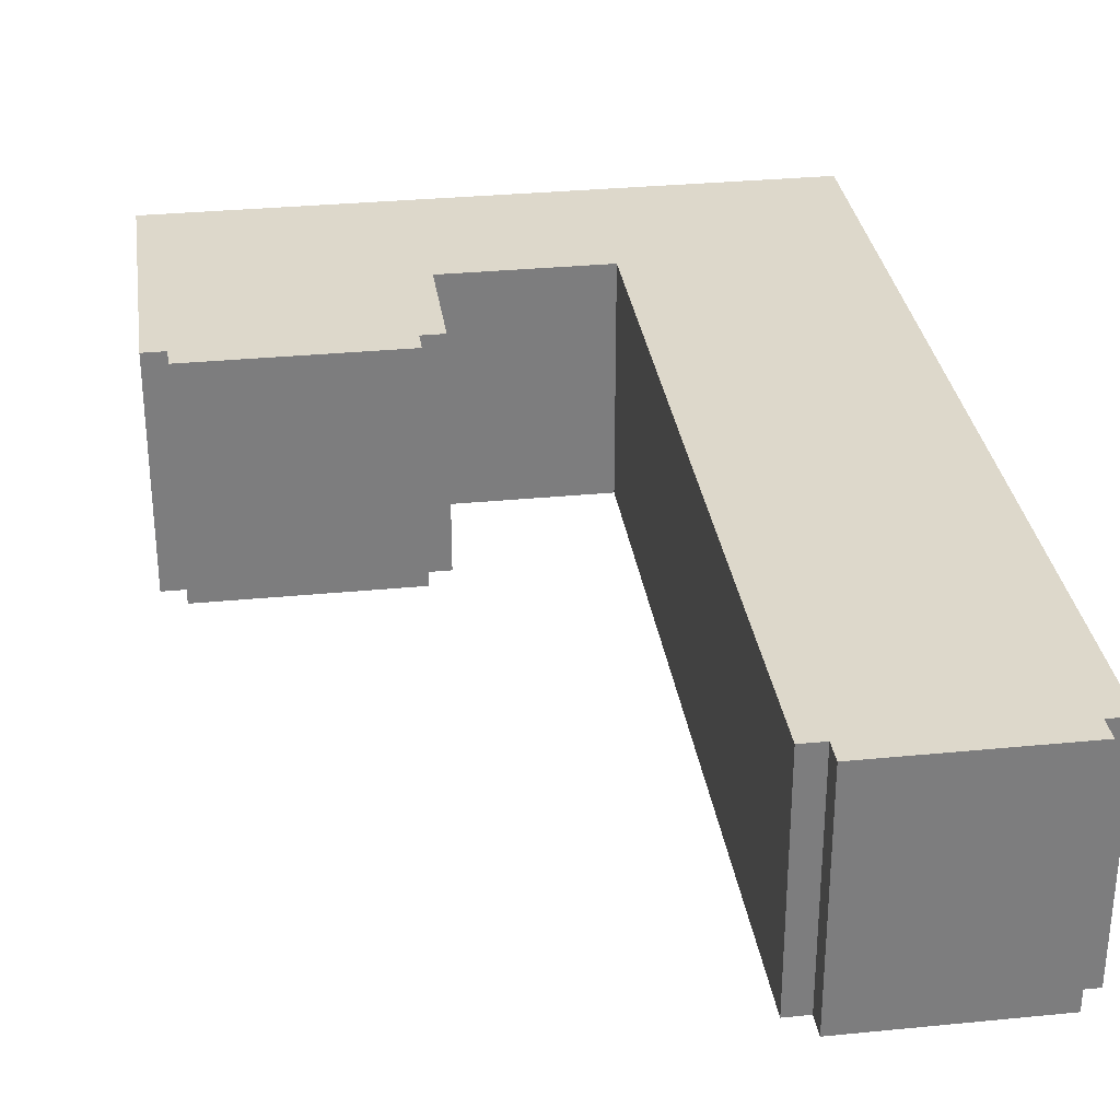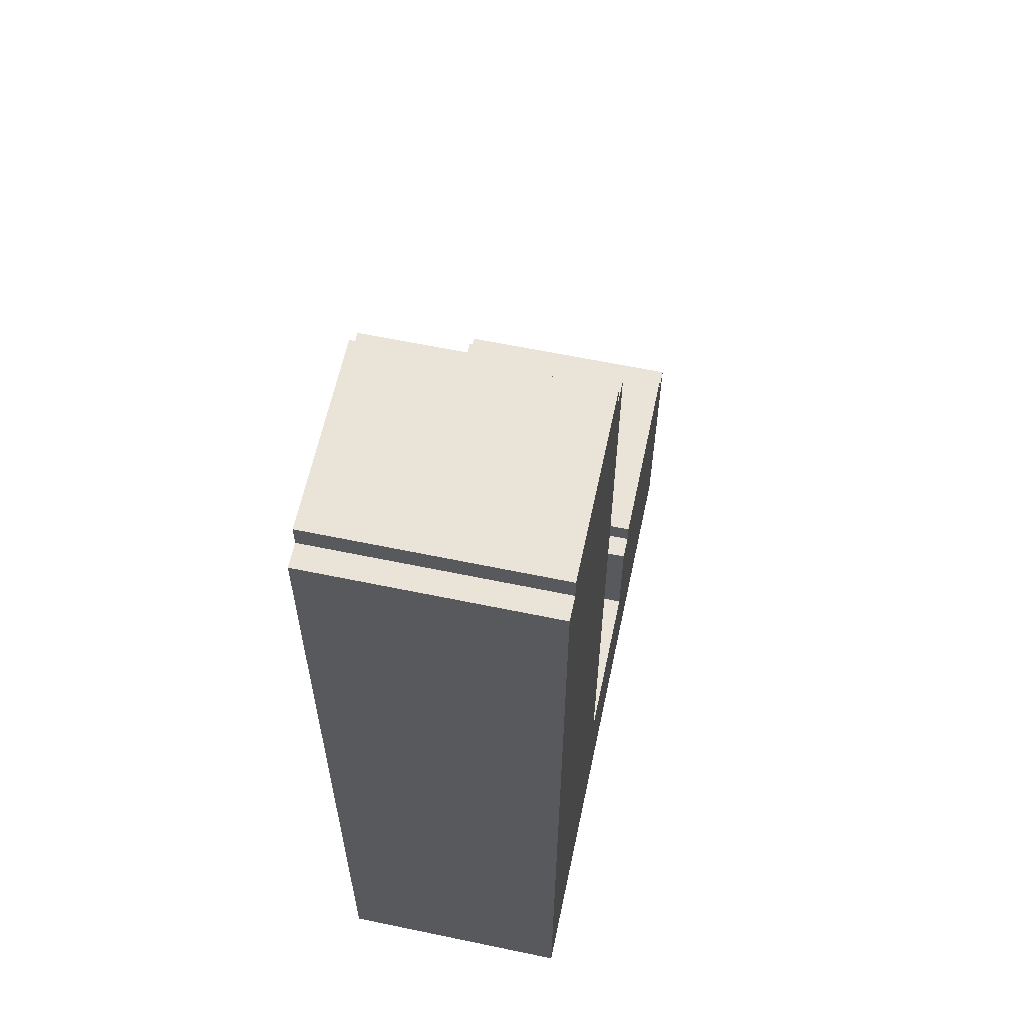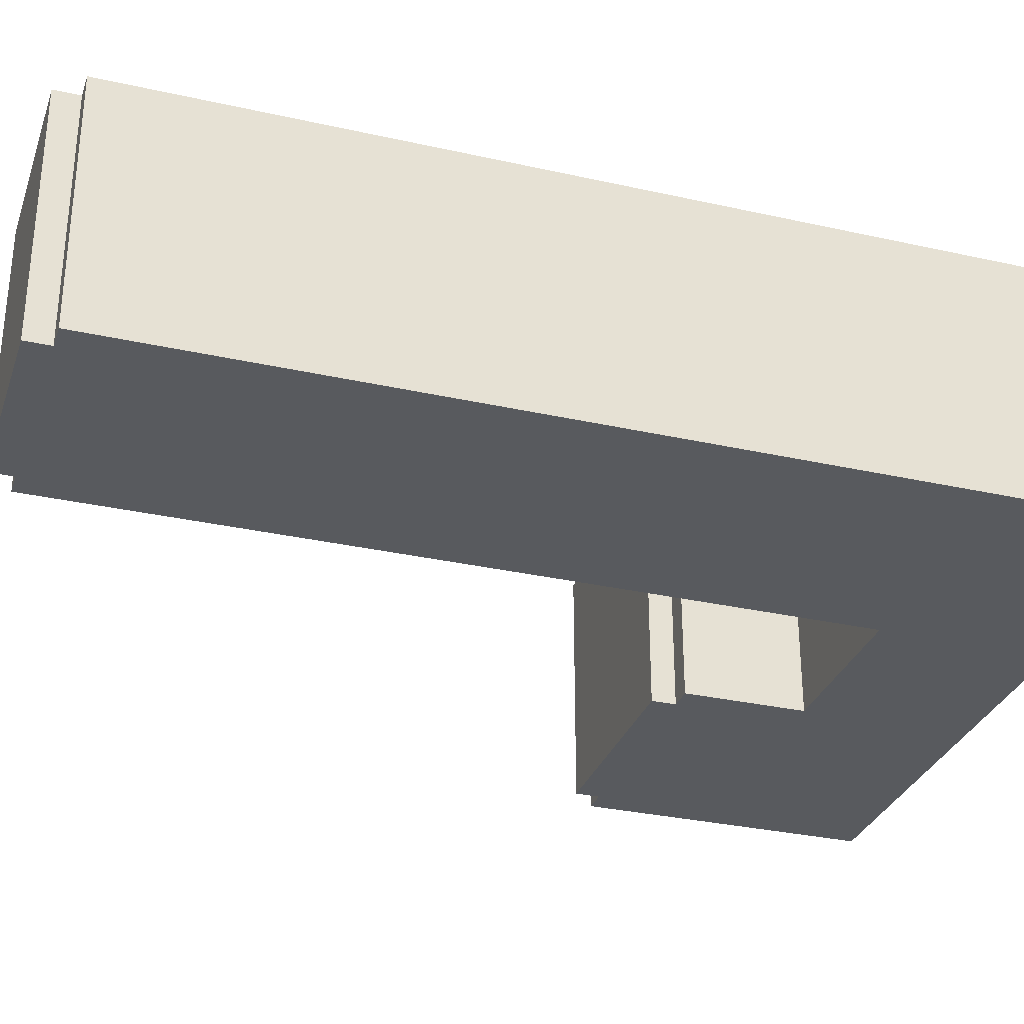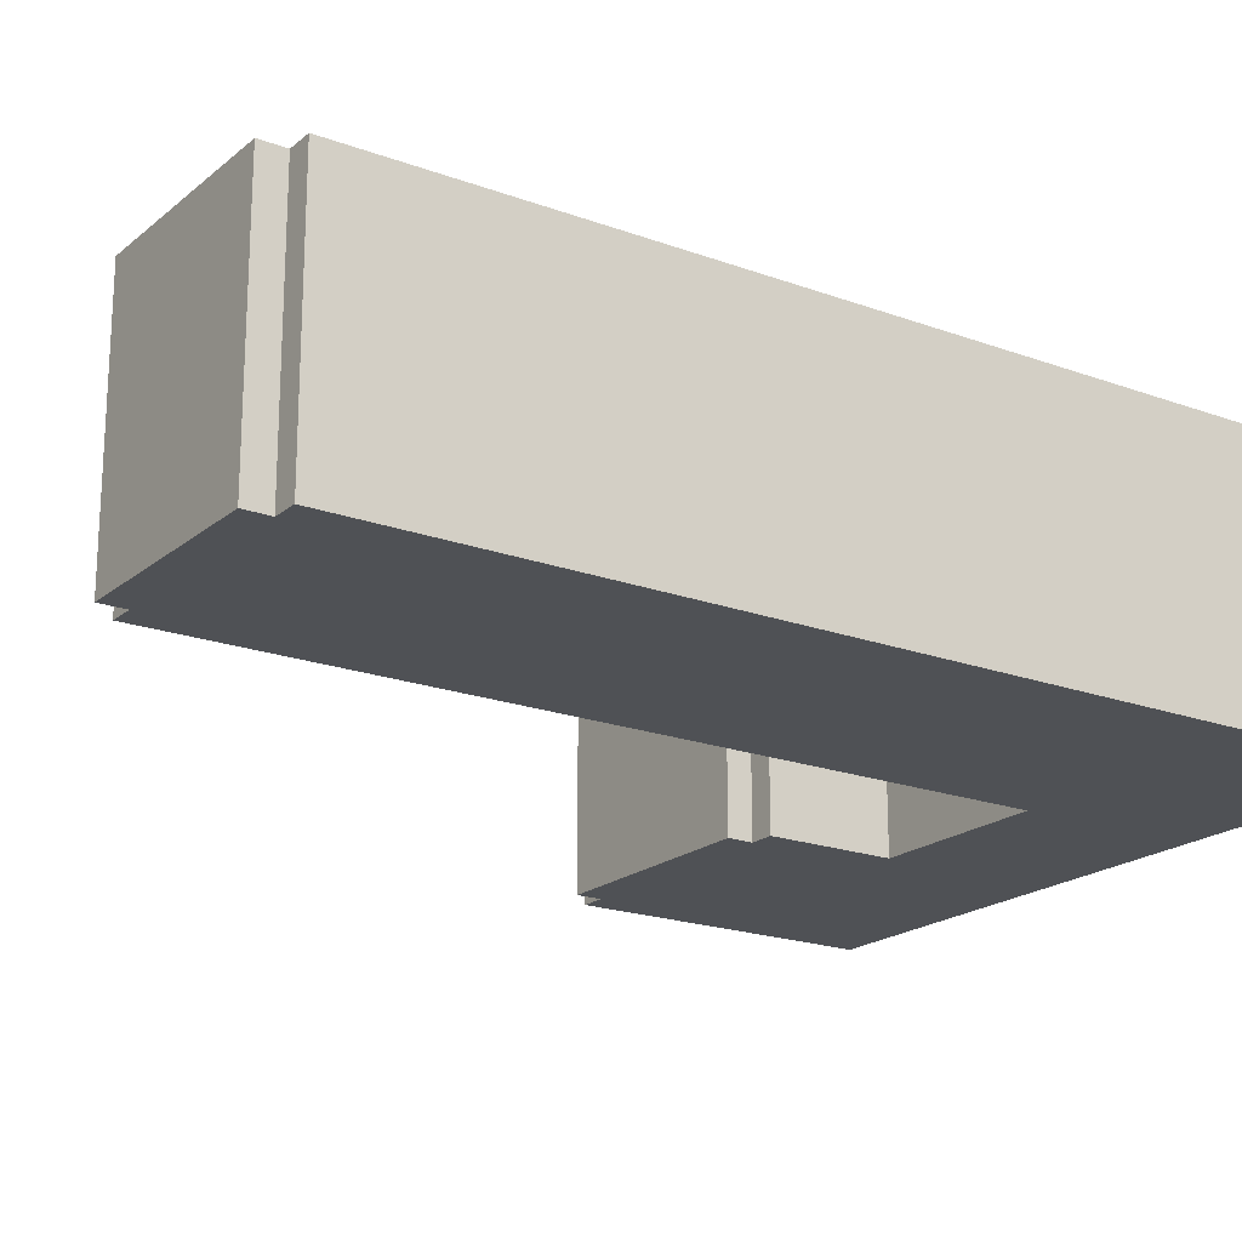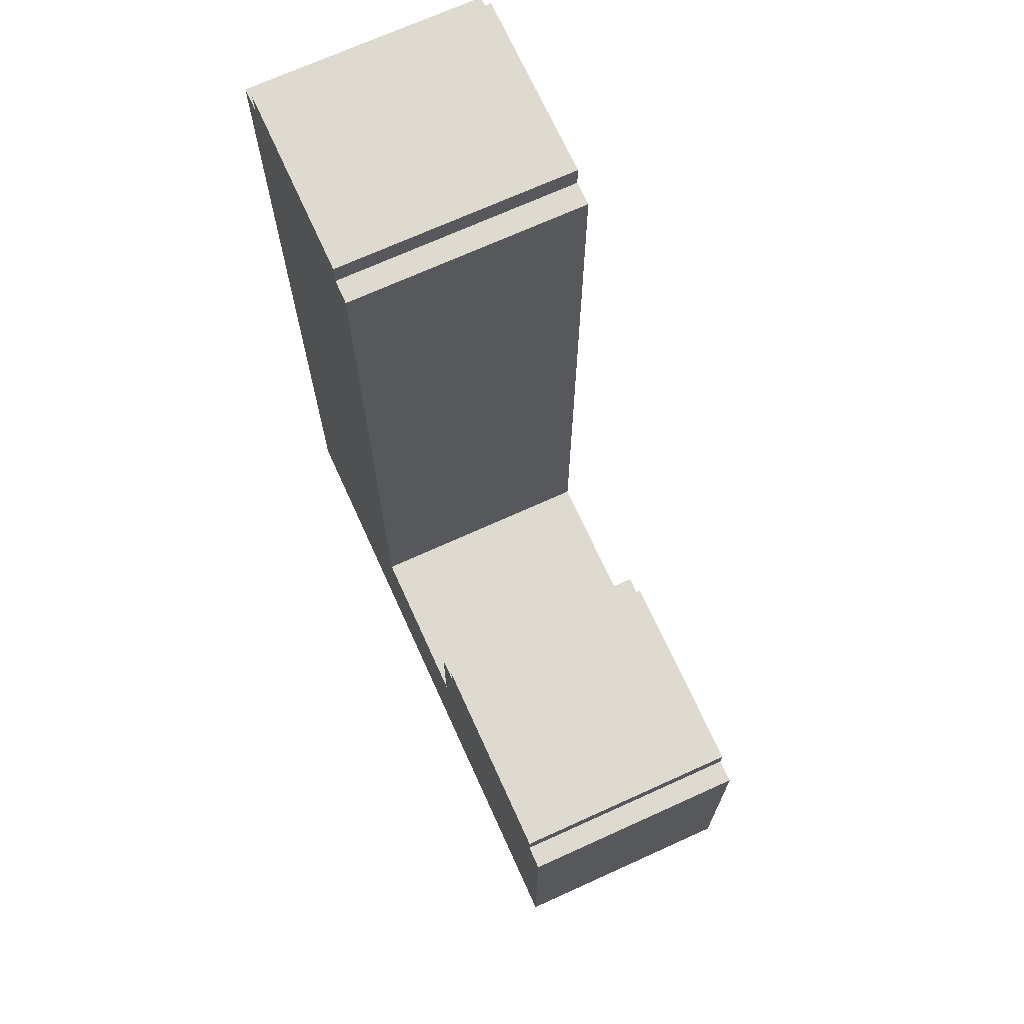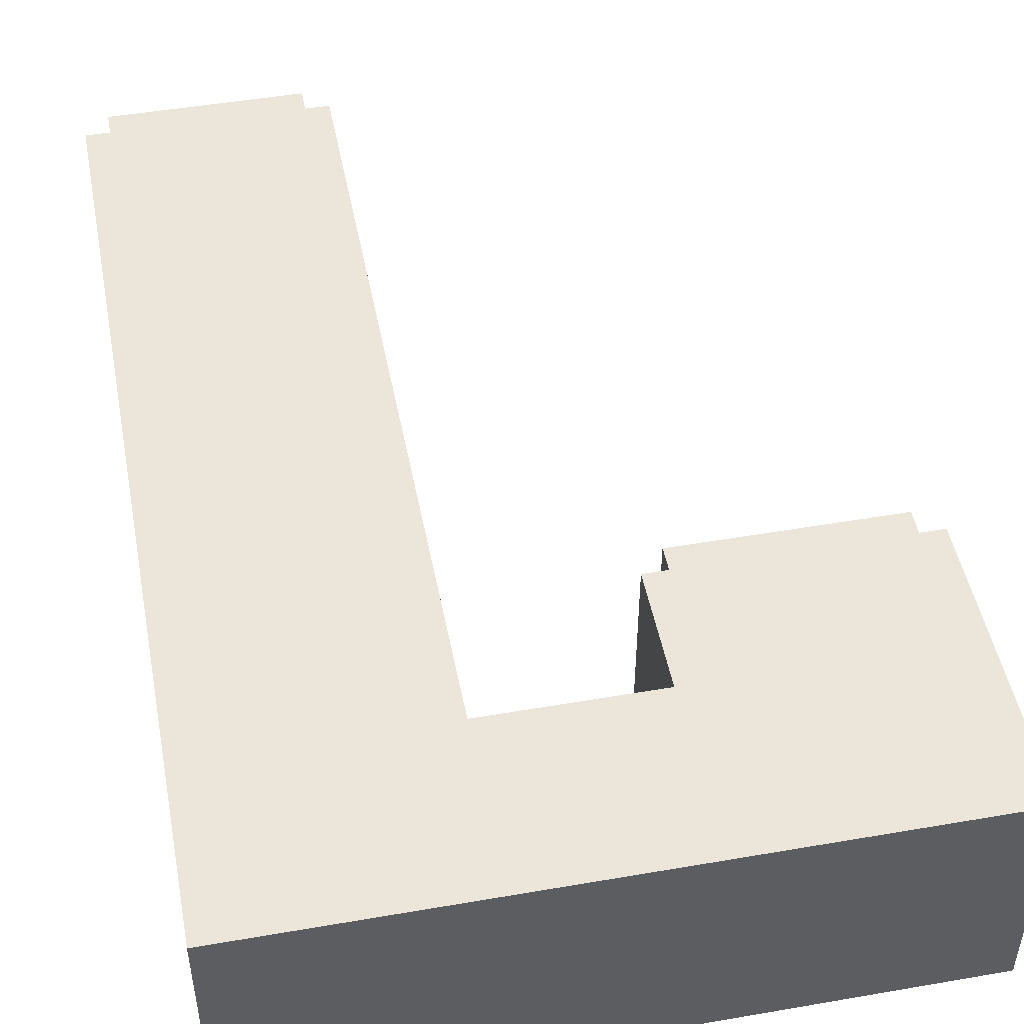
<metadata>
{"format":"obj","ext":"obj","renderer":"f3d","projection":"perspective","resolution":1024,"background":"white","views":[{"elev":31.2,"azim":172.0,"up":"+Z"},{"elev":61.2,"azim":-78.0,"up":"+Y"},{"elev":-31.1,"azim":-107.8,"up":"+Z"},{"elev":-19.7,"azim":-124.3,"up":"+Z"},{"elev":70.6,"azim":65.6,"up":"+Y"},{"elev":48.5,"azim":-10.9,"up":"+Z"}]}
</metadata>
<code>
g L
v -14 0 5
v -14 0 -5
v -14 39 5
v -14 39 -5
v -13 39 5
v -13 39 -5
v -13 40 5
v -13 40 -5
v 3 7 5
v 3 7 -5
v 3 12 5
v 3 12 -5
v 4 12 5
v 4 12 -5
v 4 13 5
v 4 13 -5
v -5 39 5
v -5 39 -5
v -5 40 5
v -5 40 -5
v -4 7 5
v -4 7 -5
v -4 39 5
v -4 39 -5
v 13 12 5
v 13 12 -5
v 13 13 5
v 13 13 -5
v 14 0 5
v 14 0 -5
v 14 12 5
v 14 12 -5
v -14 0 5
v -14 39 5
v -13 39 5
v -13 40 5
v -5 39 5
v -5 40 5
v -4 7 5
v -4 39 5
v 3 7 5
v 3 12 5
v 4 12 5
v 4 13 5
v 13 12 5
v 13 13 5
v 14 0 5
v 14 12 5
v -14 0 -5
v -14 39 -5
v -13 39 -5
v -13 40 -5
v -5 39 -5
v -5 40 -5
v -4 7 -5
v -4 39 -5
v 3 7 -5
v 3 12 -5
v 4 12 -5
v 4 13 -5
v 13 12 -5
v 13 13 -5
v 14 0 -5
v 14 12 -5
v -14 0 5
v 14 0 5
v -14 0 -5
v 14 0 -5
v -4 7 5
v 3 7 5
v -4 7 -5
v 3 7 -5
v 3 12 5
v 4 12 5
v 13 12 5
v 14 12 5
v 3 12 -5
v 4 12 -5
v 13 12 -5
v 14 12 -5
v 4 13 5
v 13 13 5
v 4 13 -5
v 13 13 -5
v -14 39 5
v -13 39 5
v -5 39 5
v -4 39 5
v -14 39 -5
v -13 39 -5
v -5 39 -5
v -4 39 -5
v -13 40 5
v -5 40 5
v -13 40 -5
v -5 40 -5
f 3 2 1
f 4 2 3
f 7 6 5
f 8 6 7
f 11 10 9
f 12 10 11
f 15 14 13
f 16 14 15
f 17 18 19
f 19 18 20
f 21 22 23
f 23 22 24
f 25 26 27
f 27 26 28
f 29 30 31
f 31 30 32
f 35 34 33
f 37 35 33
f 37 36 35
f 38 36 37
f 39 37 33
f 40 37 39
f 41 39 33
f 43 42 41
f 45 43 41
f 45 44 43
f 46 44 45
f 47 41 33
f 47 45 41
f 48 45 47
f 49 50 51
f 49 51 53
f 51 52 53
f 53 52 54
f 49 53 55
f 55 53 56
f 49 55 57
f 57 58 59
f 57 59 61
f 59 60 61
f 61 60 62
f 49 57 63
f 57 61 63
f 63 61 64
f 67 66 65
f 68 66 67
f 69 70 71
f 71 70 72
f 73 74 77
f 77 74 78
f 75 76 79
f 79 76 80
f 81 82 83
f 83 82 84
f 85 86 89
f 89 86 90
f 87 88 91
f 91 88 92
f 93 94 95
f 95 94 96

</code>
